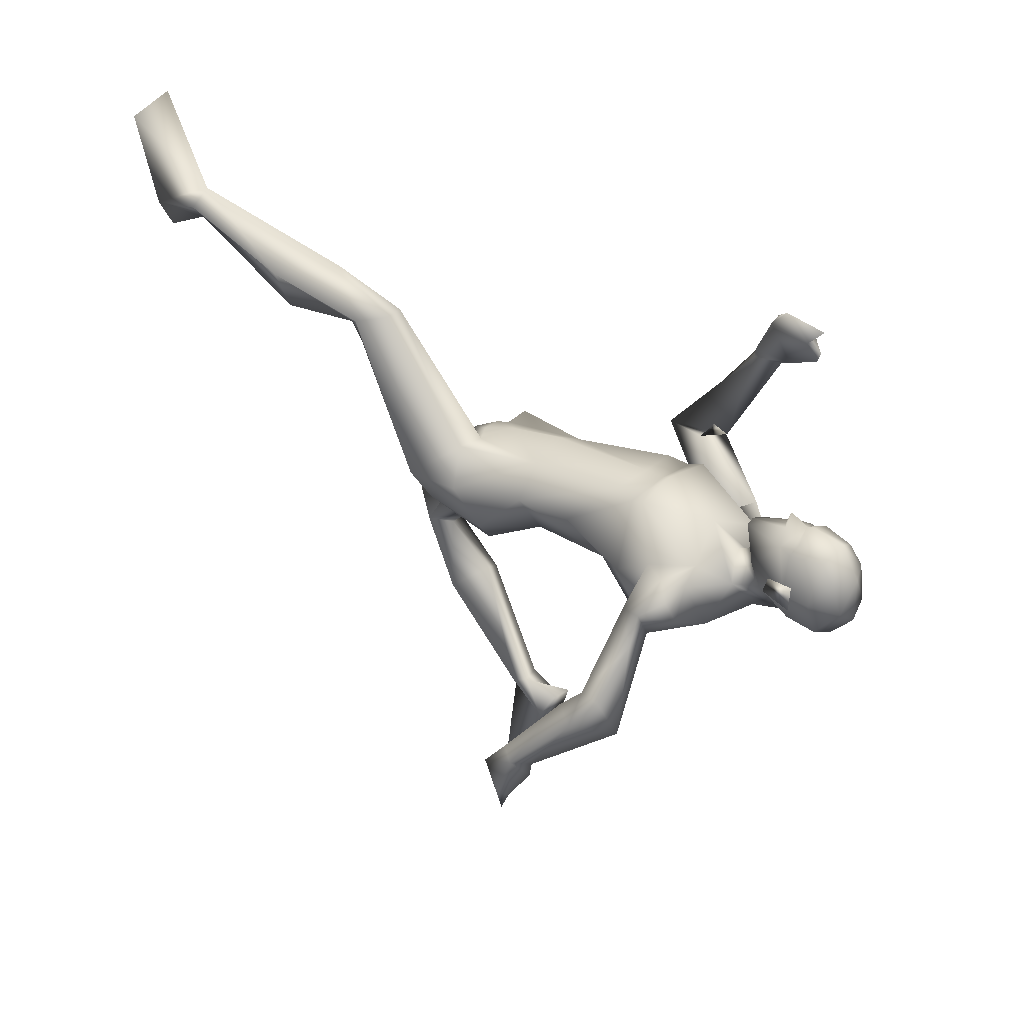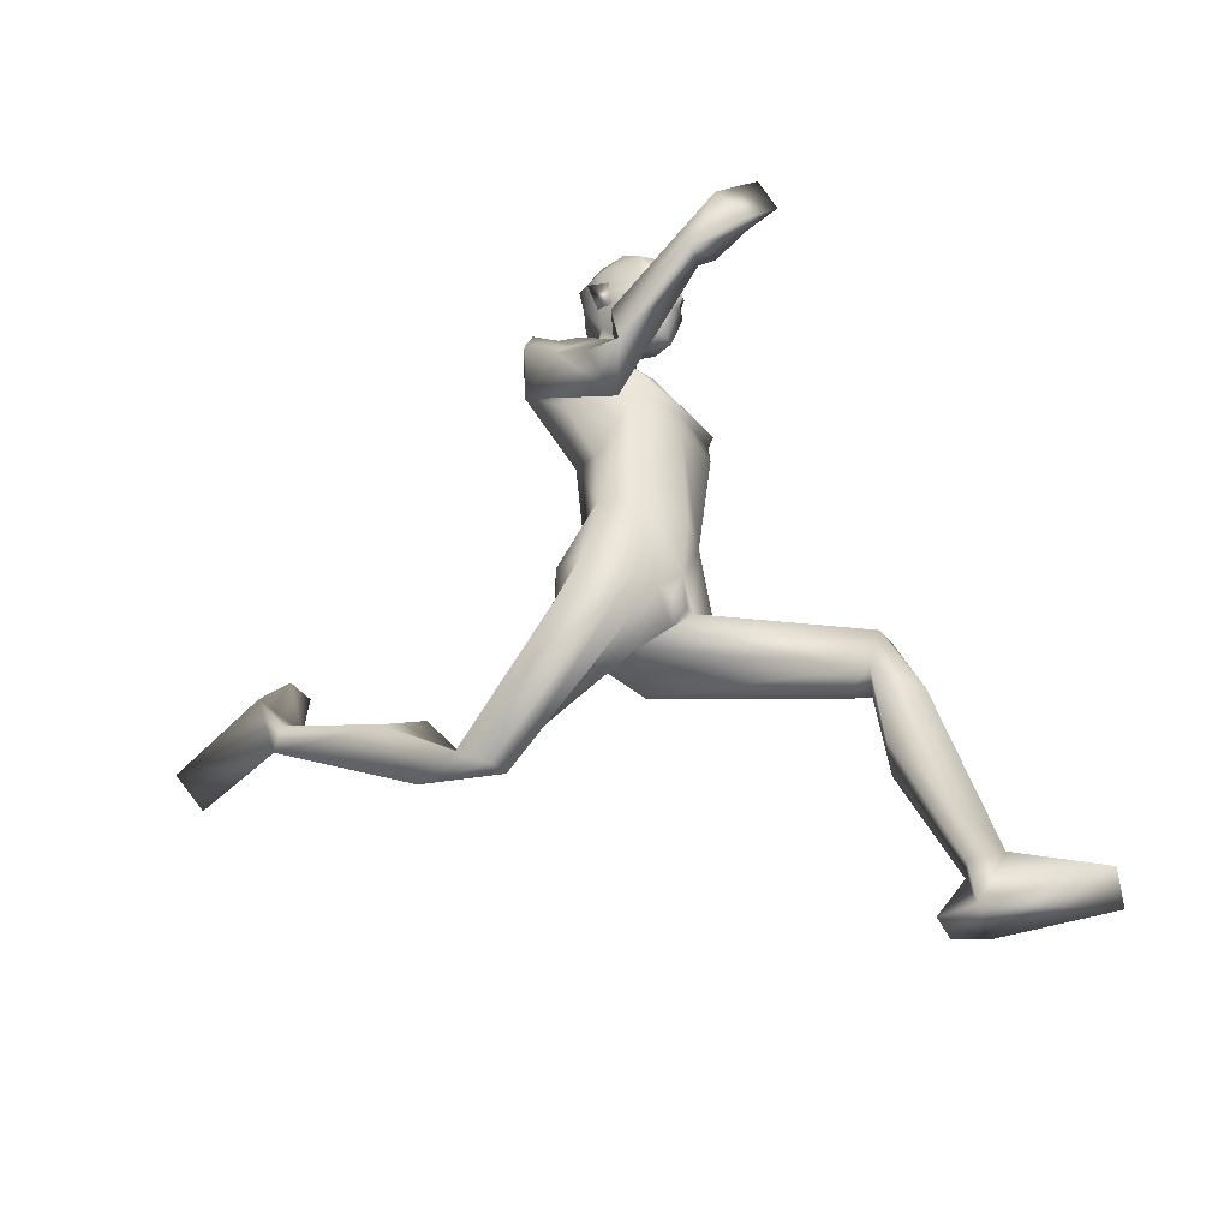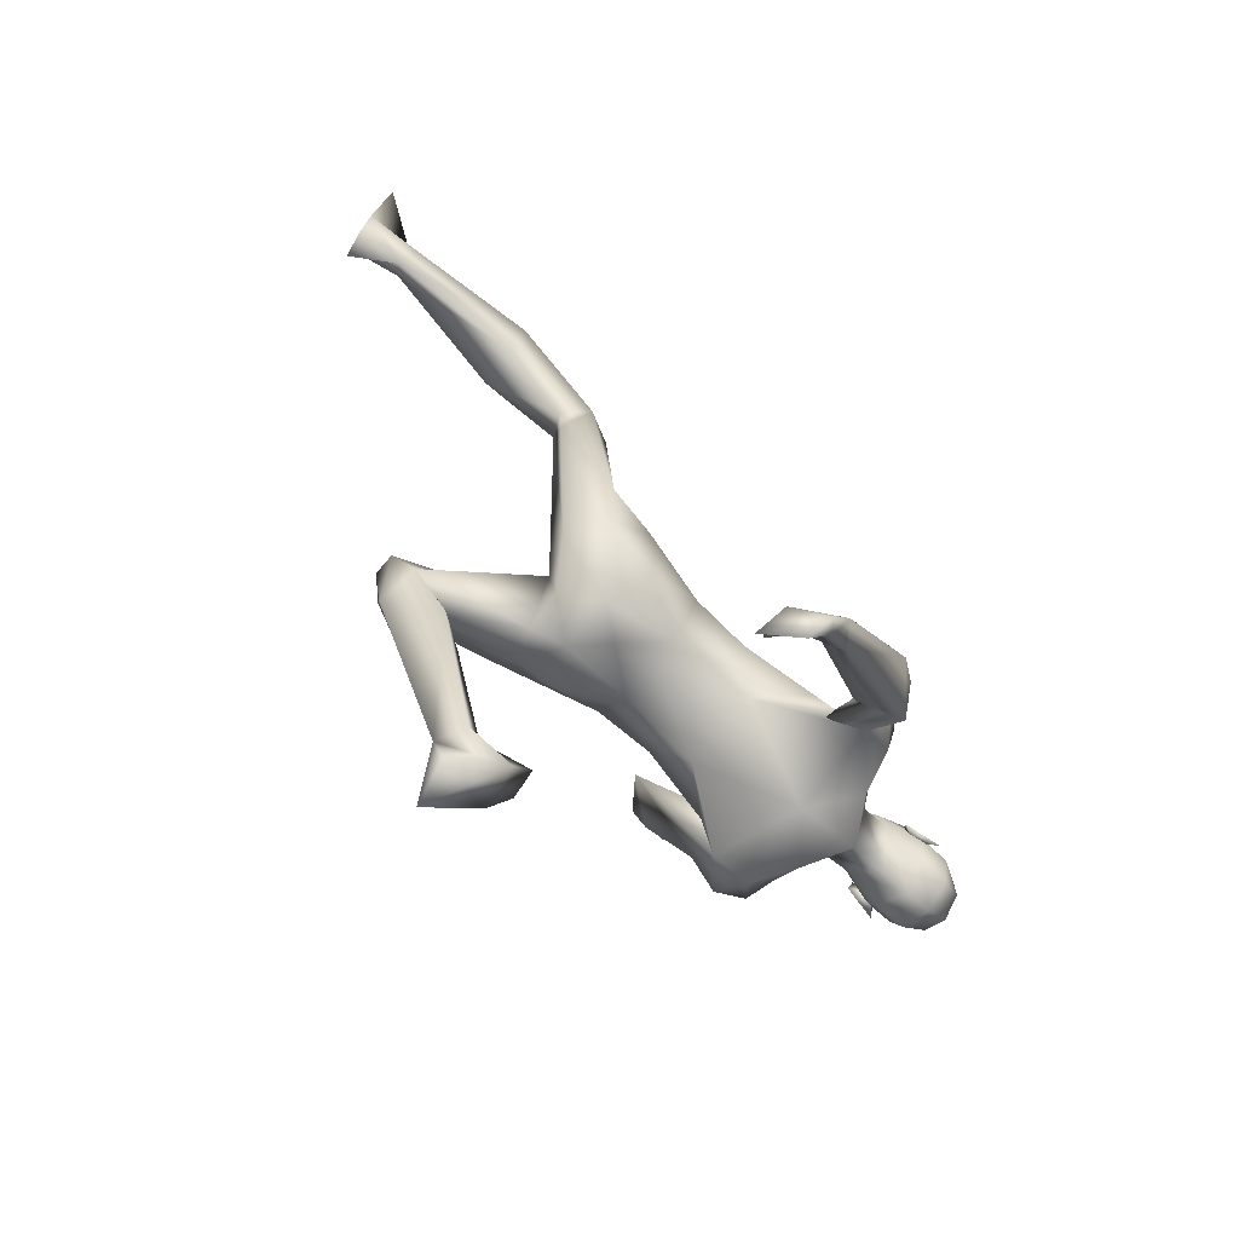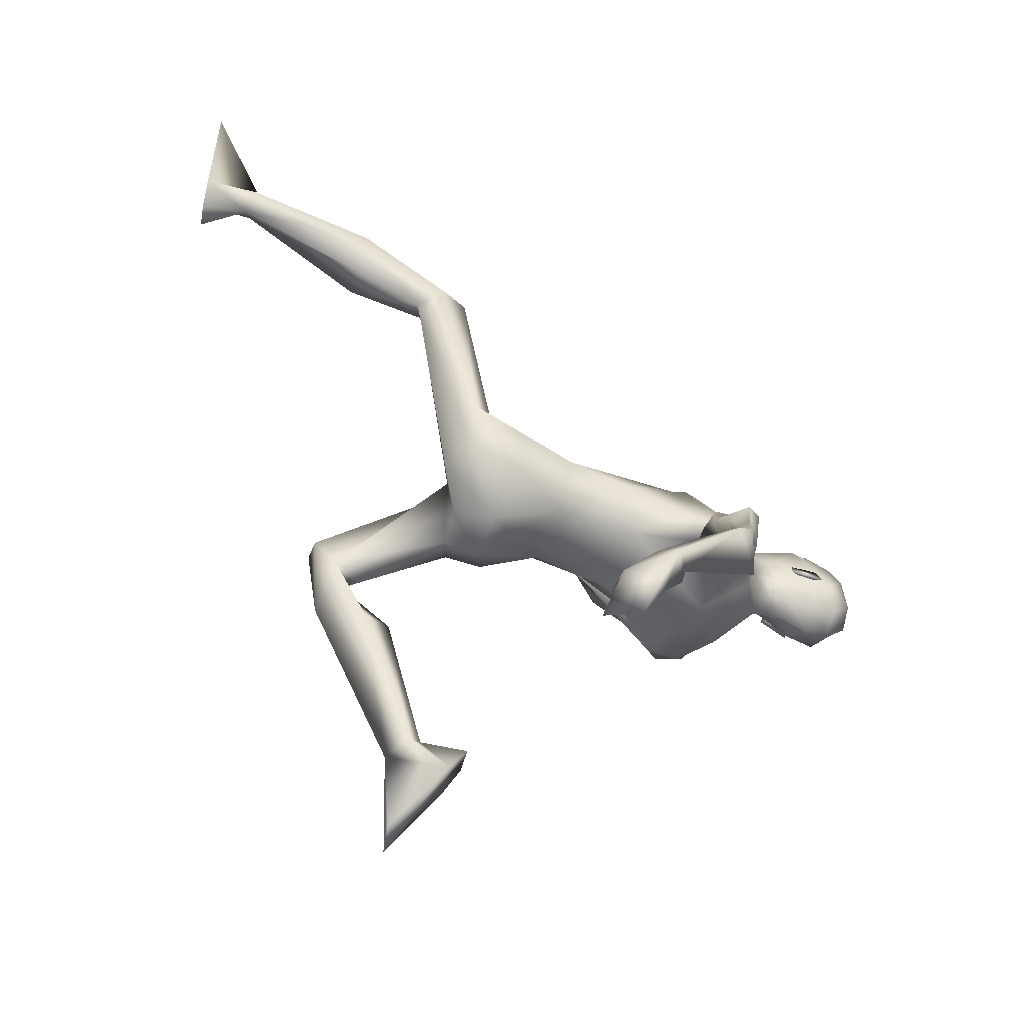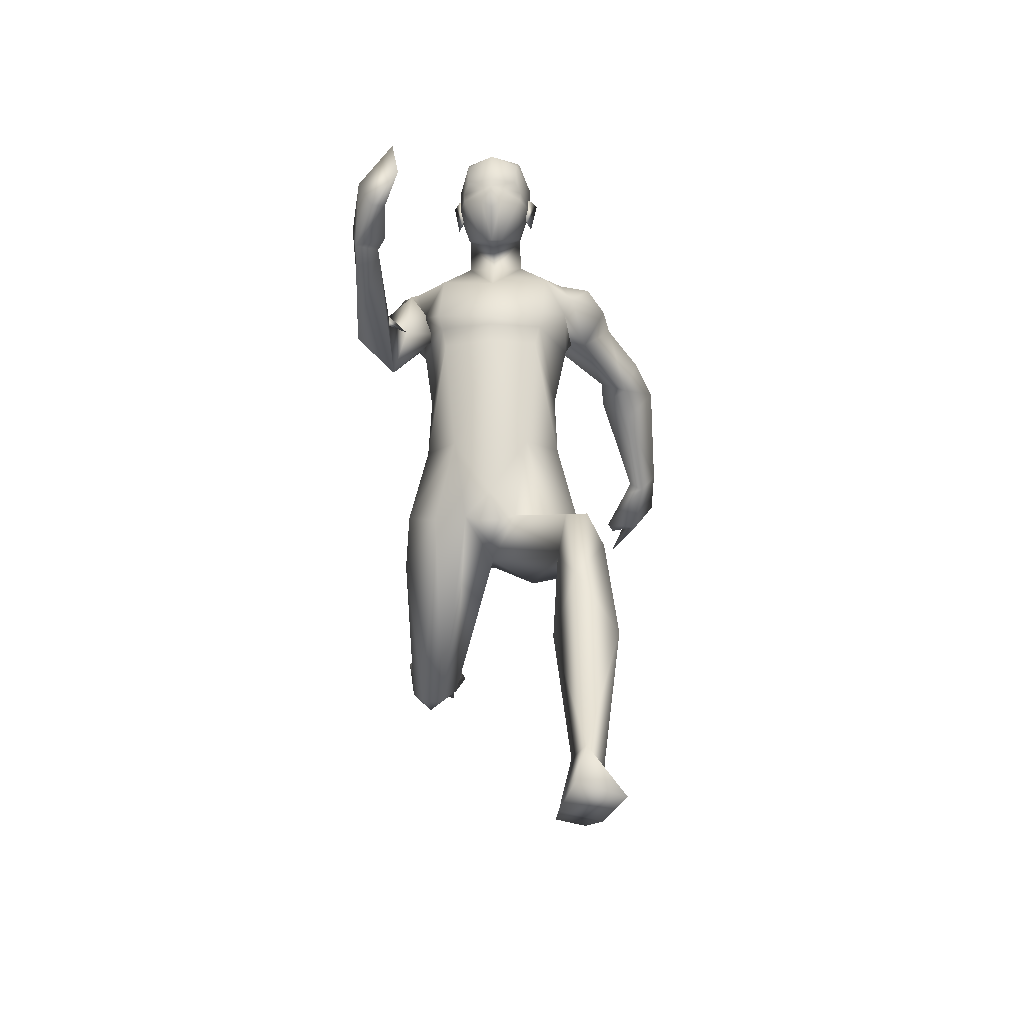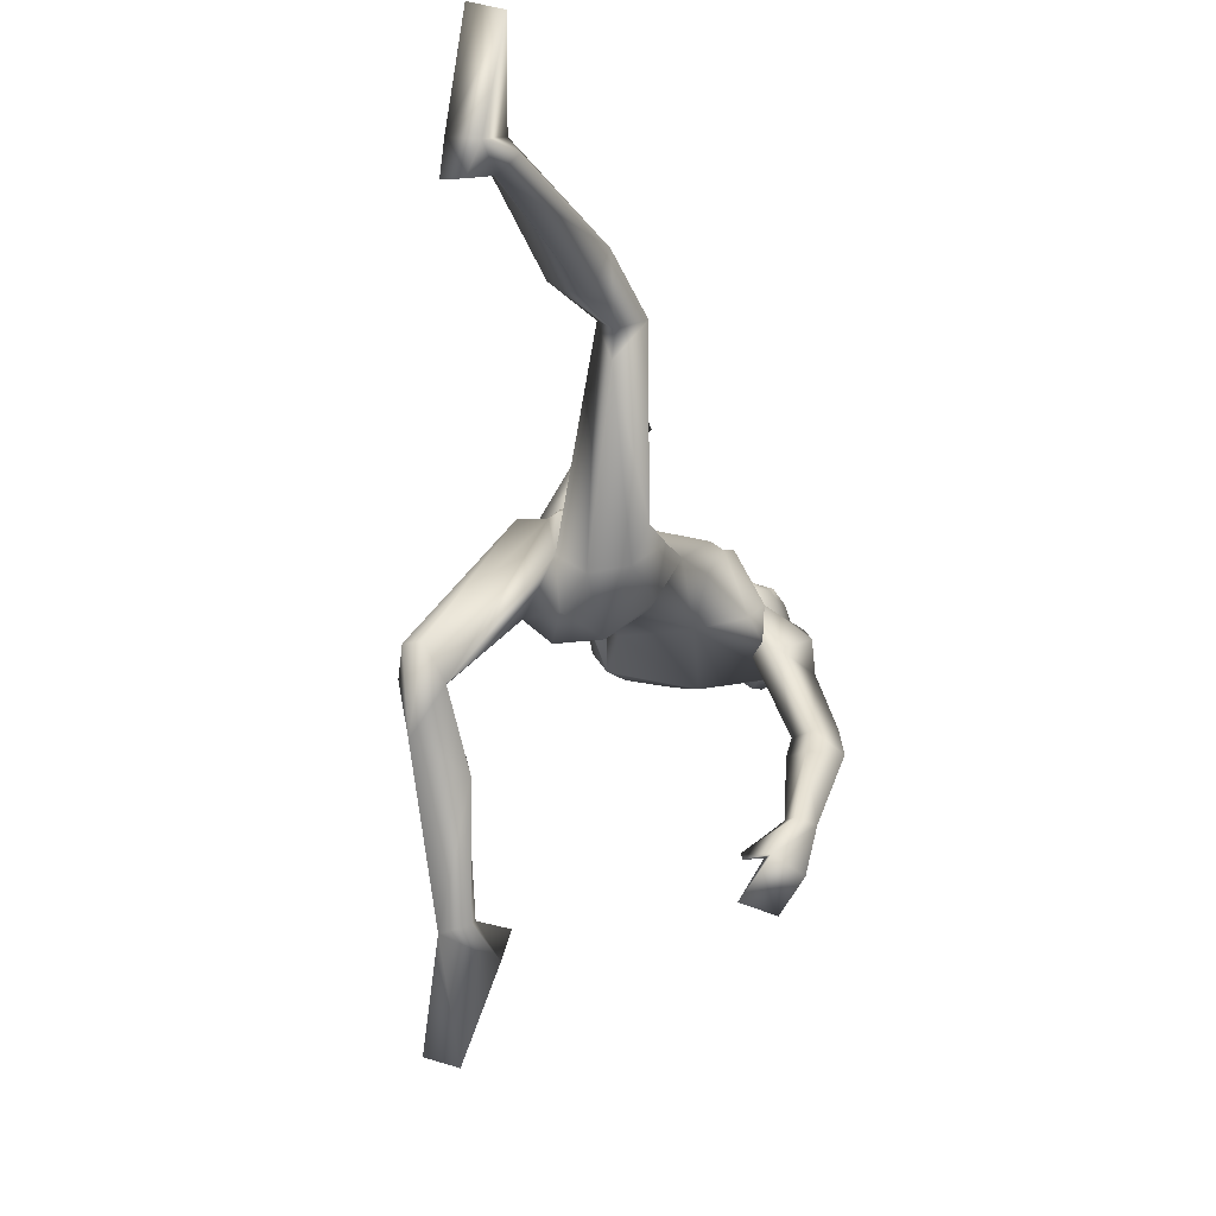
<metadata>
{"format":"obj","ext":"obj","renderer":"f3d","projection":"perspective","resolution":1024,"background":"white","views":[{"elev":27.3,"azim":127.5,"up":"+Z"},{"elev":-39.3,"azim":-50.9,"up":"+Y"},{"elev":-78.4,"azim":49.1,"up":"+Z"},{"elev":-53.1,"azim":68.1,"up":"+Z"},{"elev":-21.2,"azim":3.8,"up":"+Y"},{"elev":-10.7,"azim":27.2,"up":"+Z"}]}
</metadata>
<code>
o Man_Body
v 0.006422 3.802 -0.206
v 0.2557 3.713 -0.2214
v -0.2432 3.713 -0.2209
v 0.5157 3.7 0.113
v -0.5026 3.701 0.114
v 0.2869 3.696 0.3322
v -0.2733 3.697 0.3327
v 0.006921 3.698 0.4568
v 0.006606 5.034 -0.5678
v 0.3332 5.313 -0.495
v -0.32 5.313 -0.495
v 0.417 5.259 0.0123
v -0.4038 5.259 0.0123
v 0.006606 5.147 0.1873
v 0.391 4.664 0.3582
v -0.3778 4.664 0.3582
v 0.006606 4.678 0.4038
v 0.006606 4.342 -0.262
v 0.2993 4.344 -0.2595
v -0.2861 4.344 -0.2595
v 0.4948 4.139 0.07489
v -0.4815 4.139 0.07489
v 0.3588 4.499 0.3982
v -0.3455 4.499 0.3982
v 0.006606 4.529 0.4212
v 0.4156 4.774 0.3851
v -0.4024 4.774 0.3851
v 0.006606 4.737 0.4243
v 0.006606 5.52 -0.4029
v 0.2151 5.454 -0.1591
v -0.2019 5.454 -0.1591
v 0.006606 5.356 0.01245
v 0.6294 2.642 1.465
v -0.444 1.907 -0.6612
v 0.8955 2.425 1.396
v -0.6954 2.027 -0.8736
v 0.1959 3.08 0.3379
v -0.1852 3.081 0.3386
v 0.00475 2.829 0.02325
v 0.3095 2.696 -0.1516
v -0.2812 2.917 -0.368
v 0.892 0.7391 1.948
v -0.8097 2.87 -2.363
v 0.7518 0.7034 1.824
v -0.625 2.917 -2.355
v 0.6681 0.7529 1.894
v -0.5889 2.807 -2.387
v 0.776 0.7919 2.091
v -0.781 2.701 -2.446
v 0.5774 4.945 -0.00588
v -0.5642 4.945 -0.00588
v 0.208 5.68 -0.1097
v -0.1948 5.68 -0.1097
v 0.006606 5.529 0.08794
v 0.006606 5.791 -0.3531
v 0.7287 4.834 -0.354
v -0.6617 5.111 0.06079
v 0.6456 5.251 -0.3607
v -0.6431 5.134 -0.4402
v 0.6354 5.103 -0.06444
v -0.6271 5.209 -0.1085
v 0.6689 5.015 -0.5271
v -0.6434 4.837 -0.4207
v 0.9262 5.033 -0.5282
v -0.8442 4.838 0.02729
v 0.7643 5.23 -0.1599
v -0.7635 5.243 -0.2599
v 0.5456 5.254 -0.1116
v -0.5492 5.302 -0.2475
v 0.577 4.67 -0.1423
v -0.4391 4.829 -0.06905
v 1.044 4.698 -0.9819
v -0.8364 4.636 0.5668
v 1.147 4.913 -0.9526
v -0.9664 4.532 0.394
v 0.9737 4.977 -1.276
v 0.8469 4.776 -1.01
v -0.6475 4.588 0.4785
v 1.163 4.059 -1.653
v -0.9906 5.108 1.206
v 1.273 4.193 -1.7
v -0.9576 4.944 1.268
v 1.132 4.299 -1.742
v -0.7934 4.944 1.192
v 1.066 4.117 -1.663
v -0.8968 5.118 1.143
v 1.067 4.513 -1.146
v -1.007 4.732 0.6314
v 1.263 4.735 -1.159
v -1.001 4.442 0.6905
v -0.7442 4.244 0.4778
v 0.853 4.662 -1.159
v -0.7944 4.736 0.4805
v 0.003464 2.898 -0.3463
v 0.654 3.166 0.1029
v -0.6442 3.165 0.1056
v 0.005933 3.256 0.4085
v 0.5099 3.305 -0.2427
v -0.5008 3.31 -0.238
v 0.2018 3.161 -0.5074
v -0.194 3.162 -0.5066
v 0.4257 3.056 0.3482
v -0.4152 3.05 0.3482
v 0.004893 3.413 -0.3412
v 0.5545 2.854 -0.09635
v -0.5351 3.024 -0.2041
v 0.7035 2.114 1.712
v -0.6016 2.009 -1.269
v 0.9952 1.696 1.64
v -0.7986 2.452 -1.443
v 0.8416 1.698 1.337
v -0.5171 2.578 -1.302
v 0.5365 1.724 1.504
v -0.3345 2.338 -1.477
v 0.7419 2.25 1.306
v -0.5373 2.183 -0.9882
v 0.006606 6.372 0.08193
v 0.006606 6.235 0.3277
v 0.006606 5.99 0.3973
v 0.006606 5.933 0.383
v 0.08756 5.801 0.3659
v -0.07435 5.801 0.3659
v 0.006606 5.477 0.3098
v 0.08203 5.483 0.2921
v -0.06882 5.483 0.2921
v 0.2306 5.851 0.2875
v -0.2174 5.851 0.2875
v 0.239 5.933 0.2439
v -0.2258 5.933 0.2439
v 0.2033 6.189 0.2401
v -0.1901 6.189 0.2401
v 0.2145 6.286 0.09976
v -0.2013 6.286 0.09976
v 0.1706 6.34 -0.1444
v -0.1574 6.34 -0.1444
v 0.2923 6.139 -0.07768
v -0.2791 6.139 -0.07768
v 0.2994 5.931 -0.05704
v -0.2862 5.931 -0.05704
v 0.006606 5.993 -0.4289
v 0.006606 6.186 -0.4106
v 0.006606 6.365 -0.2434
v 0.8709 0.3286 1.901
v -0.8464 3.176 -2.583
v 0.7502 0.3484 1.691
v -0.7475 3.284 -2.388
v 0.5858 0.384 1.983
v -0.5504 3.125 -2.61
v 0.7241 0.3699 2.788
v -0.6032 2.703 -3.307
v 1.042 0.3074 2.646
v -0.9384 2.787 -3.234
v 0.5547 0.3861 1.728
v -0.5466 3.259 -2.391
v 0.006606 5.756 0.3577
v 0.006606 5.801 0.4617
v 0.1953 5.984 0.3291
v -0.1821 5.984 0.3291
v 0.349 6.012 -0.1318
v -0.3358 6.012 -0.1318
v 0.2923 5.994 0.01996
v -0.2791 5.994 0.01996
v 0.2705 5.788 0.0241
v -0.2573 5.788 0.0241
v 0.3038 5.767 -0.07362
v -0.2906 5.767 -0.07362
v 0.2272 5.903 -0.03918
v -0.214 5.903 -0.03918
v 0.2232 5.936 -0.2677
v -0.2099 5.936 -0.2677
v 0.2196 6.163 -0.3154
v -0.2064 6.163 -0.3154
v 0.6931 2.308 1.124
v -0.5136 2.337 -0.8672
v 0.7804 2.65 1.451
v -0.5956 1.906 -0.6675
v 0.5676 2.339 1.414
v -0.3612 2.063 -0.9196
v 1.246 4.043 -2.05
v -0.8056 5.125 1.567
v 1.101 3.815 -1.916
v -0.92 5.375 1.443
v 1.082 3.962 -2.314
v -0.5889 5.318 1.703
v 0.8927 3.726 -2.232
v -0.649 5.608 1.598
v 0.9023 3.795 -1.945
v -0.794 5.509 1.36
v 1.167 4.102 -2.09
v -0.7036 5.128 1.537
v 1.018 3.88 -1.936
v -0.8242 5.374 1.395
v 1.12 4.269 -1.863
v -0.7276 4.991 1.288
v 1.02 4.052 -1.723
v -0.8661 5.206 1.182
v 0.8666 3.84 -1.899
v -0.7776 5.488 1.292
v 0.7163 2.787 0.1541
v -0.6855 2.839 -0.0912
v -0.1953 5.61 0.05033
v 0.2085 5.61 0.05033
v -0.07258 3.035 0.3774
v 0.08311 3.034 0.3771
v 0.004665 2.863 0.3136
v -0.8726 5.05 -0.237
v 0.8889 5.077 -0.2623
v 0.4771 4.781 -0.2639
v -0.5638 4.67 -0.1423
f 50 26 15
f 16 27 51
f 68 30 12
f 13 31 69
f 50 12 26
f 27 13 51
f 10 58 62
f 63 59 11
f 60 66 68
f 69 67 61
f 9 62 19
f 20 63 9
f 19 18 9
f 9 18 20
f 10 62 9
f 9 63 11
f 68 12 60
f 61 13 69
f 98 4 95
f 96 5 99
f 98 2 4
f 5 3 99
f 72 87 89
f 90 88 73
f 72 89 74
f 75 90 73
f 77 92 72
f 73 93 78
f 92 87 72
f 73 88 93
f 37 102 6
f 7 103 38
f 39 94 40
f 41 94 39
f 104 1 2
f 3 1 104
f 95 105 98
f 99 106 96
f 100 98 105
f 106 99 101
f 100 104 2
f 3 104 101
f 2 98 100
f 101 99 3
f 6 102 95
f 96 103 7
f 95 4 6
f 7 5 96
f 107 175 33
f 34 176 108
f 177 173 115
f 116 174 178
f 173 35 115
f 116 36 174
f 118 132 117
f 117 133 118
f 132 134 117
f 117 135 133
f 134 142 117
f 117 142 135
f 149 151 48
f 49 152 150
f 145 153 44
f 45 154 146
f 120 156 121
f 122 156 120
f 121 156 155
f 155 156 122
f 54 124 123
f 123 125 54
f 155 123 121
f 122 123 155
f 123 124 121
f 122 125 123
f 147 143 151
f 152 144 148
f 147 151 149
f 150 152 148
f 143 147 145
f 146 148 144
f 147 153 145
f 146 154 148
f 44 153 147
f 148 154 45
f 44 147 46
f 47 148 45
f 48 151 143
f 144 152 49
f 48 143 42
f 43 144 49
f 48 46 147
f 148 47 49
f 48 147 149
f 150 148 49
f 44 42 143
f 144 43 45
f 44 143 145
f 146 144 45
f 130 136 132
f 133 137 131
f 136 134 132
f 133 135 137
f 119 130 118
f 118 131 119
f 121 126 120
f 120 127 122
f 126 128 120
f 120 129 127
f 107 33 177
f 178 34 108
f 107 177 113
f 114 178 108
f 48 107 113
f 114 108 49
f 48 113 46
f 47 114 49
f 113 177 115
f 116 178 114
f 113 115 111
f 112 116 114
f 46 113 111
f 112 114 47
f 46 111 44
f 45 112 47
f 111 115 109
f 110 116 112
f 115 35 109
f 110 36 116
f 44 111 109
f 110 112 45
f 44 109 42
f 43 110 45
f 109 35 107
f 108 36 110
f 35 175 107
f 108 176 36
f 42 109 48
f 49 110 43
f 109 107 48
f 49 108 110
f 100 105 40
f 41 106 101
f 100 40 94
f 94 41 101
f 76 83 92
f 93 84 91
f 83 85 92
f 93 86 84
f 76 92 77
f 78 93 91
f 92 85 87
f 88 86 93
f 85 79 87
f 88 80 86
f 89 81 83
f 84 82 90
f 89 83 76
f 91 84 90
f 74 89 76
f 91 90 75
f 87 79 81
f 82 80 88
f 87 81 89
f 90 82 88
f 56 60 50
f 51 61 57
f 60 12 50
f 51 13 61
f 56 77 72
f 73 78 57
f 62 64 76
f 91 65 63
f 64 74 76
f 91 75 65
f 64 56 72
f 73 57 65
f 64 72 74
f 75 73 65
f 10 68 58
f 59 69 11
f 68 66 58
f 59 67 69
f 10 29 30
f 31 29 11
f 10 30 68
f 69 31 11
f 15 23 21
f 22 24 16
f 30 29 55
f 55 29 31
f 30 55 52
f 53 55 31
f 32 30 52
f 53 31 32
f 32 52 54
f 54 53 32
f 12 30 14
f 14 31 13
f 30 32 14
f 14 32 31
f 26 12 14
f 14 13 27
f 26 14 28
f 28 14 27
f 15 26 28
f 28 27 16
f 15 28 17
f 17 28 16
f 23 15 17
f 17 16 24
f 23 17 25
f 25 17 24
f 6 23 25
f 25 24 7
f 6 25 8
f 8 25 7
f 4 21 23
f 24 22 5
f 4 23 6
f 7 24 5
f 2 19 4
f 5 20 3
f 19 21 4
f 5 22 20
f 1 18 19
f 18 1 20
f 2 1 19
f 20 1 3
f 130 157 128
f 129 158 131
f 157 120 128
f 129 120 158
f 120 157 119
f 119 158 120
f 157 130 119
f 119 131 158
f 138 128 126
f 127 129 139
f 52 55 140
f 140 55 53
f 9 29 10
f 11 29 9
f 141 142 134
f 135 142 141
f 128 138 136
f 137 139 129
f 136 130 128
f 129 131 137
f 118 130 132
f 133 131 118
f 6 8 97
f 97 8 7
f 97 37 6
f 7 38 97
f 159 167 161
f 162 168 160
f 161 167 163
f 164 168 162
f 163 167 165
f 166 168 164
f 165 167 159
f 160 168 166
f 140 169 52
f 53 170 140
f 169 138 52
f 53 139 170
f 136 171 134
f 135 172 137
f 171 141 134
f 135 141 172
f 105 173 40
f 41 174 106
f 177 40 173
f 174 41 178
f 181 187 191
f 192 188 182
f 181 191 185
f 186 192 182
f 179 183 189
f 190 184 180
f 79 195 197
f 198 196 80
f 195 79 85
f 86 80 196
f 81 193 83
f 84 194 82
f 81 179 189
f 190 180 82
f 81 189 193
f 194 190 82
f 195 191 197
f 198 192 196
f 191 187 197
f 198 188 192
f 183 185 191
f 192 186 184
f 183 191 189
f 190 192 184
f 181 79 197
f 198 80 182
f 181 197 187
f 188 198 182
f 179 181 183
f 184 182 180
f 181 185 183
f 184 186 182
f 175 102 33
f 34 103 176
f 102 37 33
f 34 38 103
f 39 177 37
f 38 178 39
f 177 33 37
f 38 34 178
f 40 177 39
f 39 178 41
f 141 171 169
f 170 172 141
f 141 169 140
f 140 170 141
f 138 169 136
f 137 170 139
f 169 171 136
f 137 172 170
f 161 165 159
f 160 166 162
f 161 163 165
f 166 164 162
f 195 85 83
f 84 86 196
f 83 193 195
f 196 194 84
f 189 191 195
f 196 192 190
f 195 193 189
f 190 194 196
f 81 79 181
f 182 80 82
f 181 179 81
f 82 180 182
f 35 199 175
f 95 199 105
f 200 36 176
f 200 96 106
f 174 36 200
f 200 106 174
f 103 96 200
f 200 176 103
f 102 175 199
f 199 95 102
f 173 105 199
f 199 35 173
f 125 201 54
f 201 53 54
f 52 202 54
f 202 124 54
f 138 126 202
f 202 52 138
f 139 53 201
f 201 127 139
f 124 202 126
f 126 121 124
f 127 201 125
f 125 122 127
f 204 37 97
f 97 38 203
f 206 67 59
f 206 65 57
f 66 207 58
f 64 207 56
f 60 56 207
f 207 66 60
f 61 67 206
f 206 57 61
f 62 58 207
f 207 64 62
f 63 65 206
f 206 59 63
f 50 208 56
f 208 77 56
f 76 77 208
f 208 62 76
f 15 21 70
f 70 50 15
f 62 70 19
f 70 21 19
f 209 22 16
f 16 51 209
f 63 20 209
f 20 22 209
f 71 78 91
f 91 63 71
f 51 57 71
f 57 78 71
f 51 63 209
f 51 71 63
f 50 70 62
f 50 62 208
f 94 101 100
f 100 101 104
f 97 203 204
f 204 203 205
f 205 37 204
f 38 205 203
f 37 205 39
f 205 38 39

</code>
